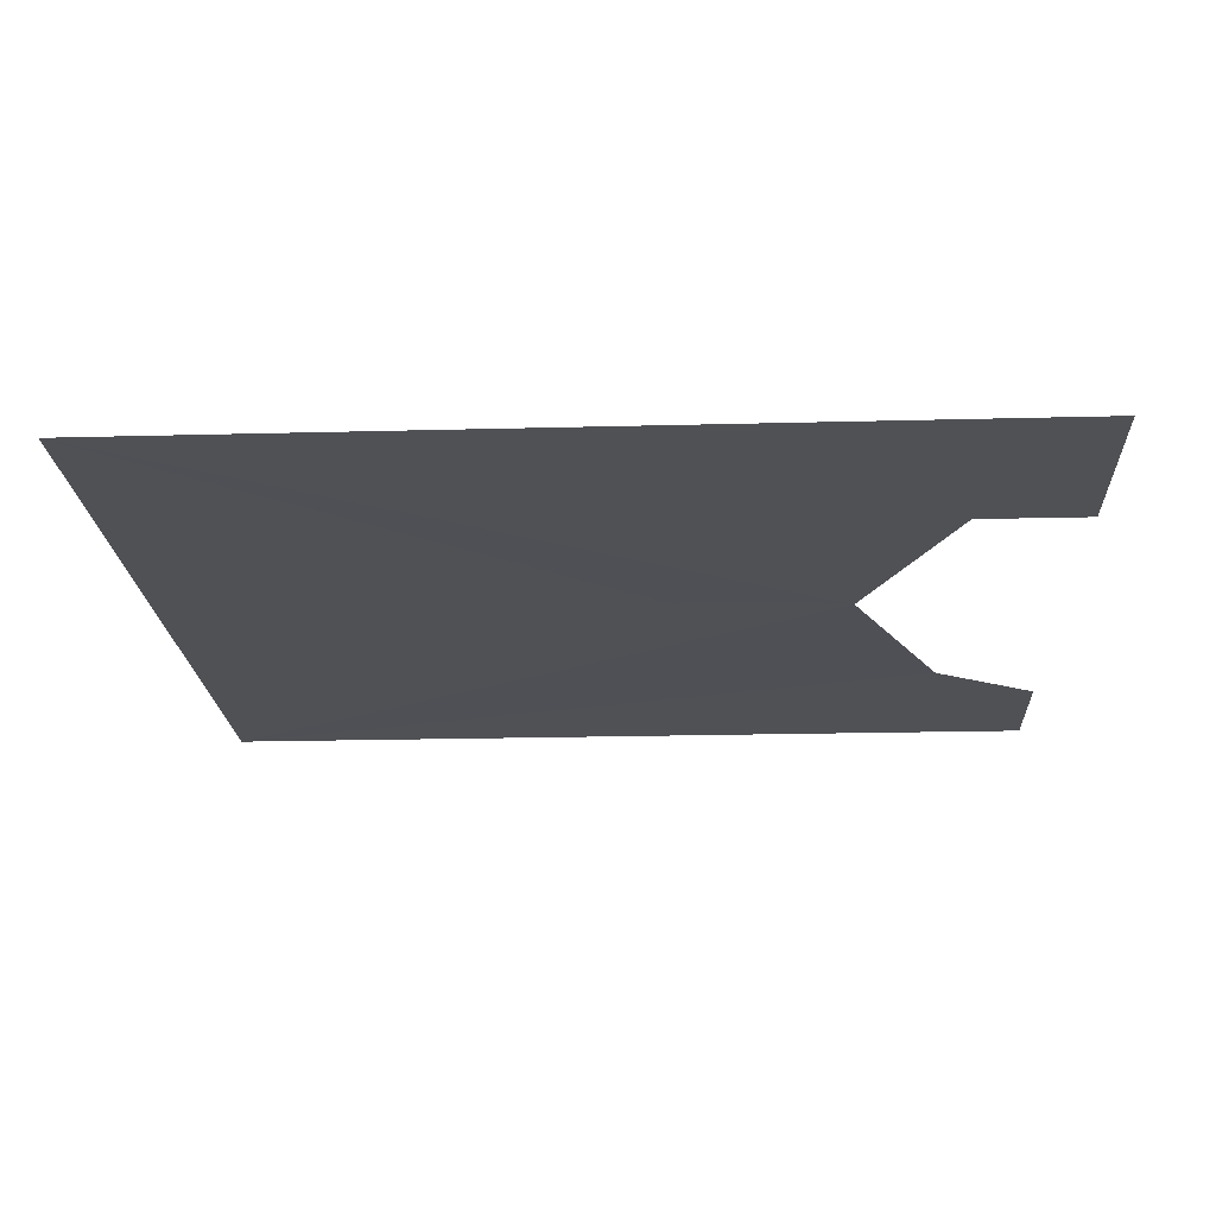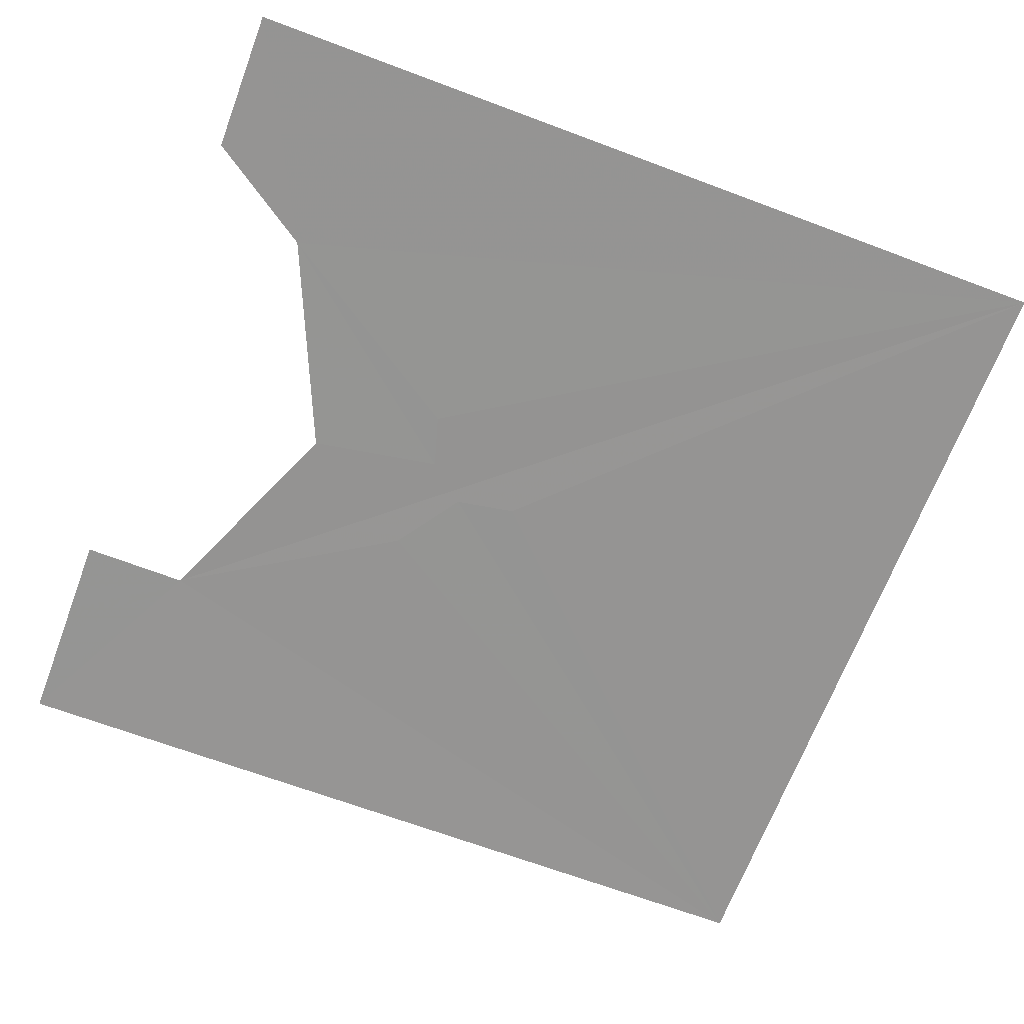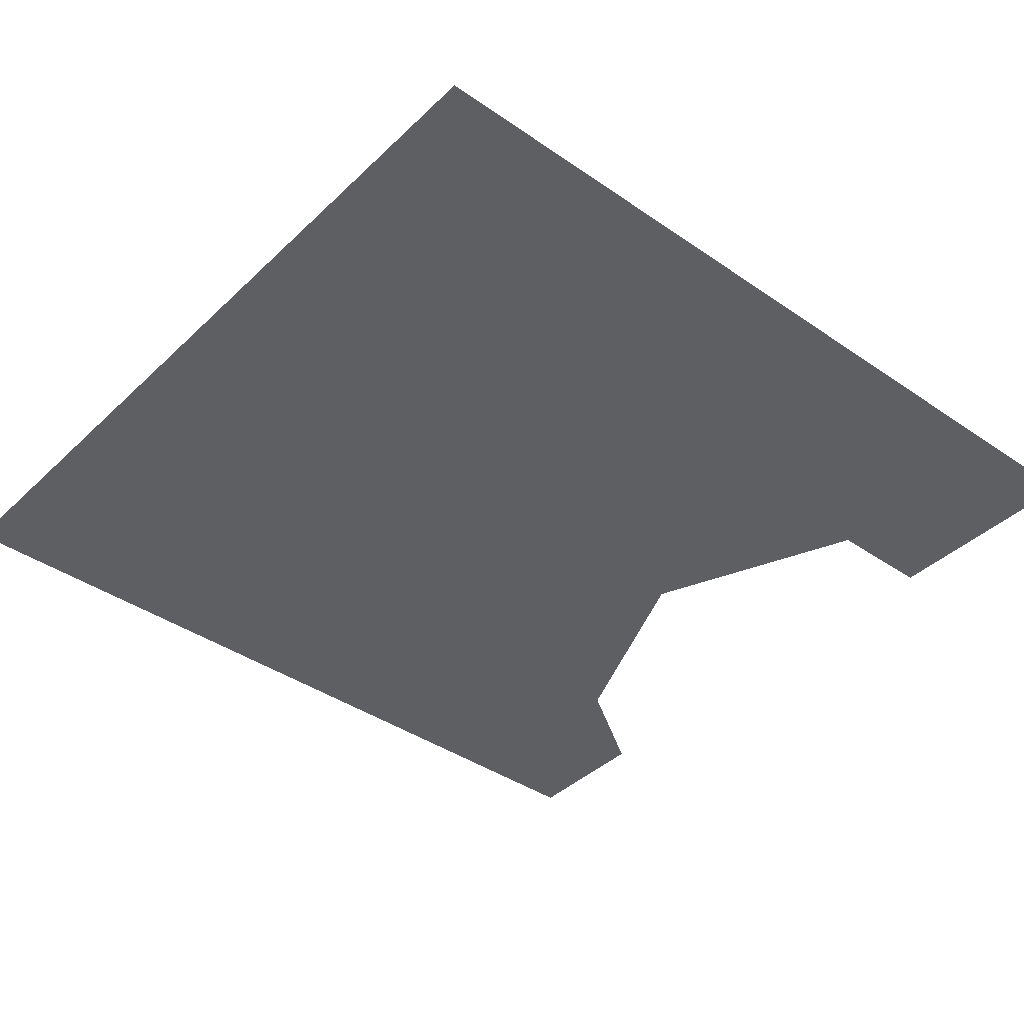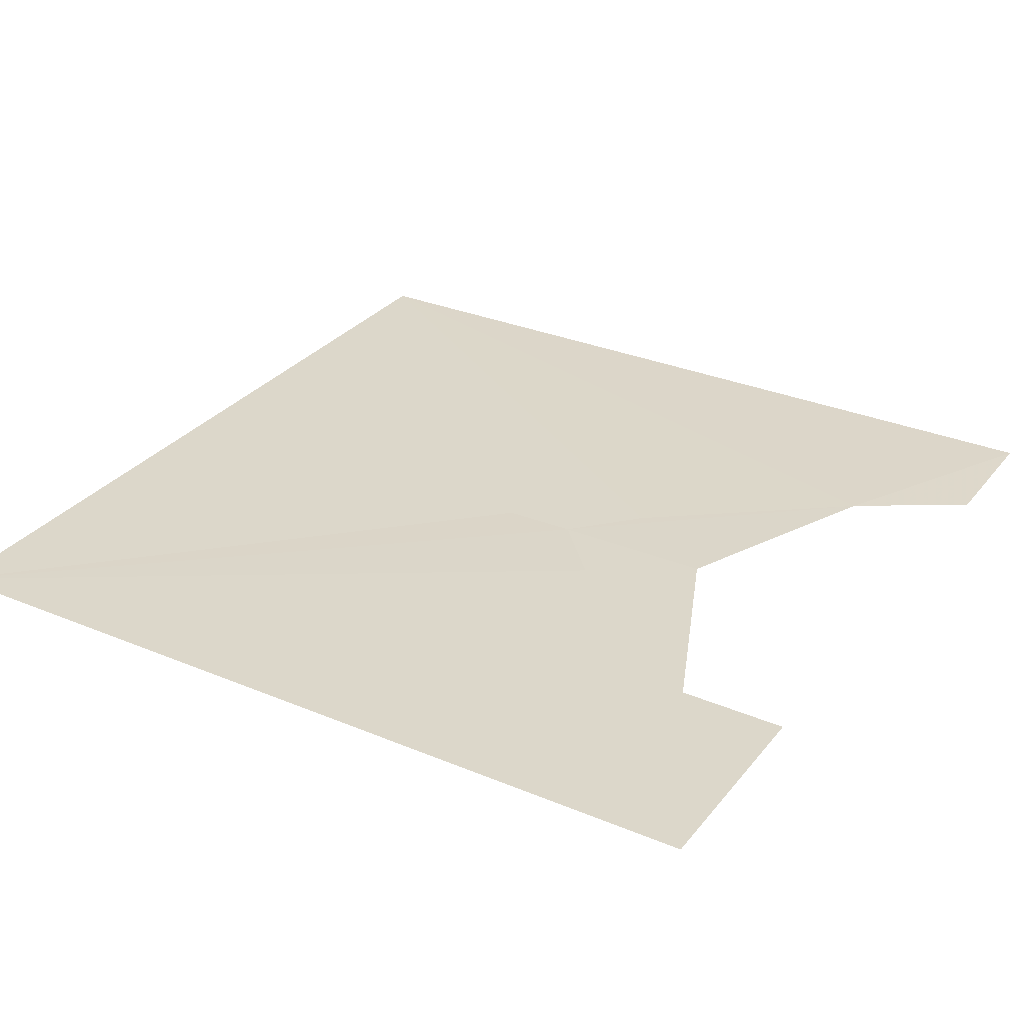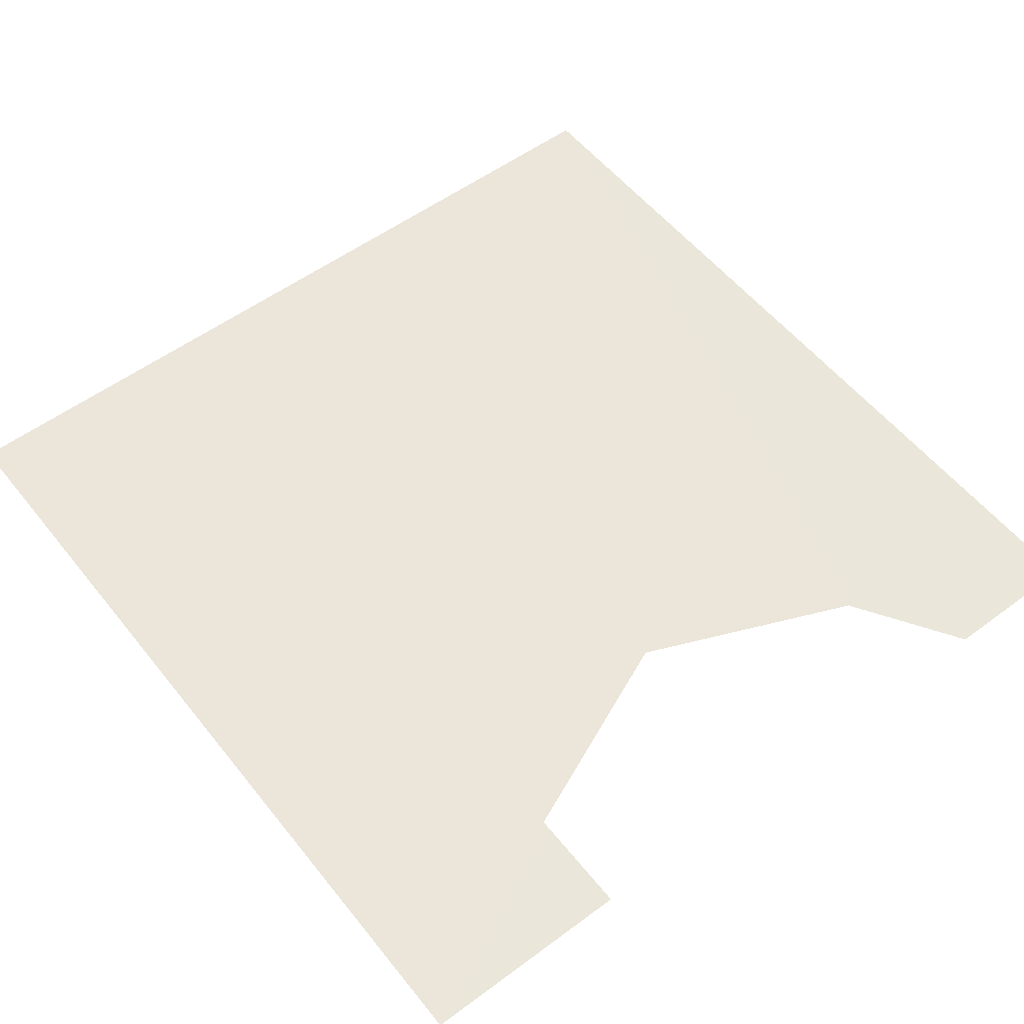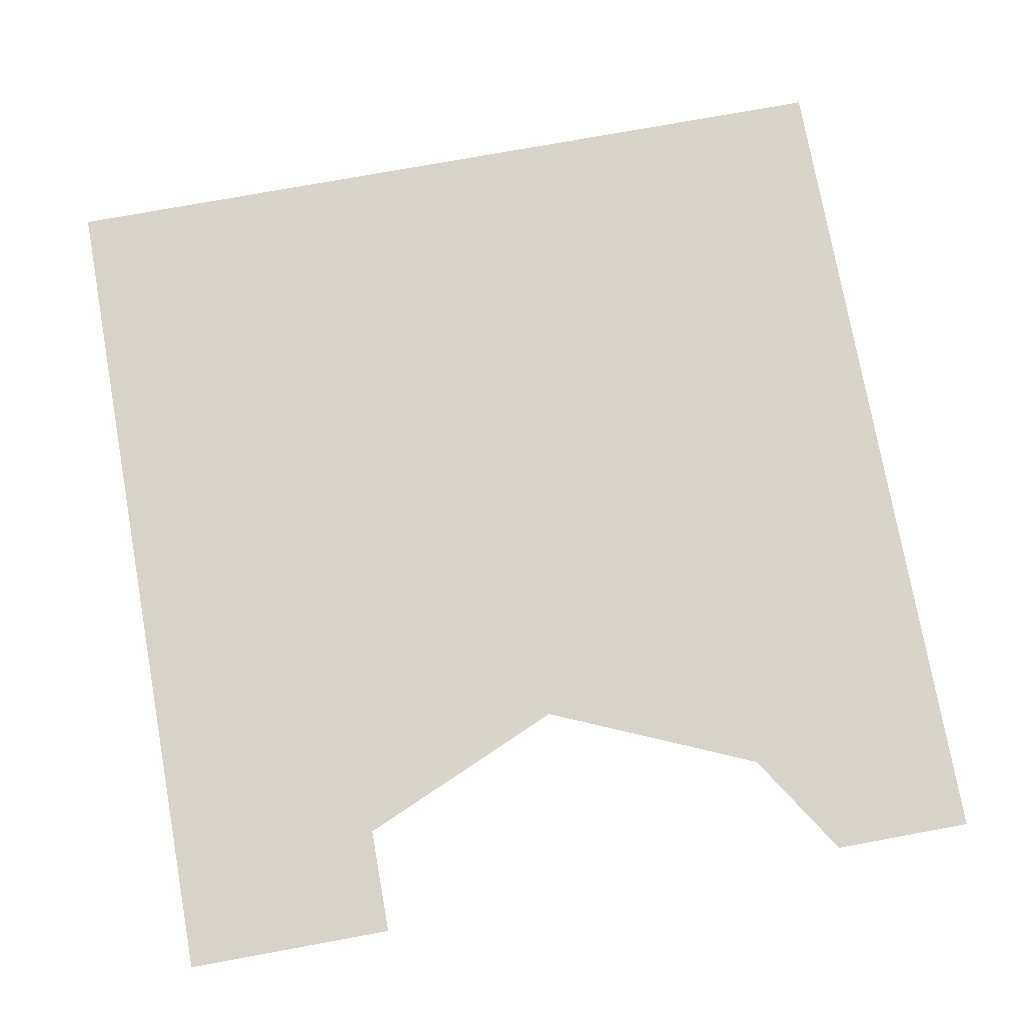
<metadata>
{"format":"obj","ext":"obj","renderer":"f3d","projection":"perspective","resolution":1024,"background":"white","views":[{"elev":-19.6,"azim":-87.1,"up":"+Y"},{"elev":-67.2,"azim":69.4,"up":"+Y"},{"elev":-39.7,"azim":-130.6,"up":"+Y"},{"elev":30.4,"azim":-58.8,"up":"+Y"},{"elev":55.1,"azim":-37.9,"up":"+Y"},{"elev":75.7,"azim":-10.3,"up":"+Y"}]}
</metadata>
<code>
o 7954
v 2223 1874 16.23
v 2224 1874 16.11
v 2223 1874 16.11
v 2224 1874 16.11
v 2223 1874 16.23
v 2223 1874 16.21
v 2224 1874 16.2
v 2223 1874 16.11
v 2223 1874 16.23
v 2224 1874 16.21
v 2224 1874 16.2
v 2223 1874 16.21
v 2223 1874 16.11
v 2224 1874 16.21
v 2224 1874 16.23
v 2224 1874 16.11
v 2224 1874 16.23
v 2223 1874 16.21
v 2223 1874 16.23
v 2223 1874 16.23
v 2223 1874 16.23
v 2223 1874 16.21
v 2224 1874 16.23
v 2224 1874 16.21
v 2224 1874 16.23
v 2224 1874 16.21
v 2224 1874 16.23
v 2224 1874 16.23
v 2223 1874 16.11
v 2224 1874 16.11
f 1 2 3
f 4 5 6
f 4 6 7
f 8 6 9
f 10 4 11
f 12 13 11
f 13 14 7
f 13 15 14
f 16 14 17
f 18 19 20
f 21 22 20
f 23 24 25
f 26 27 25
f 28 29 30

</code>
